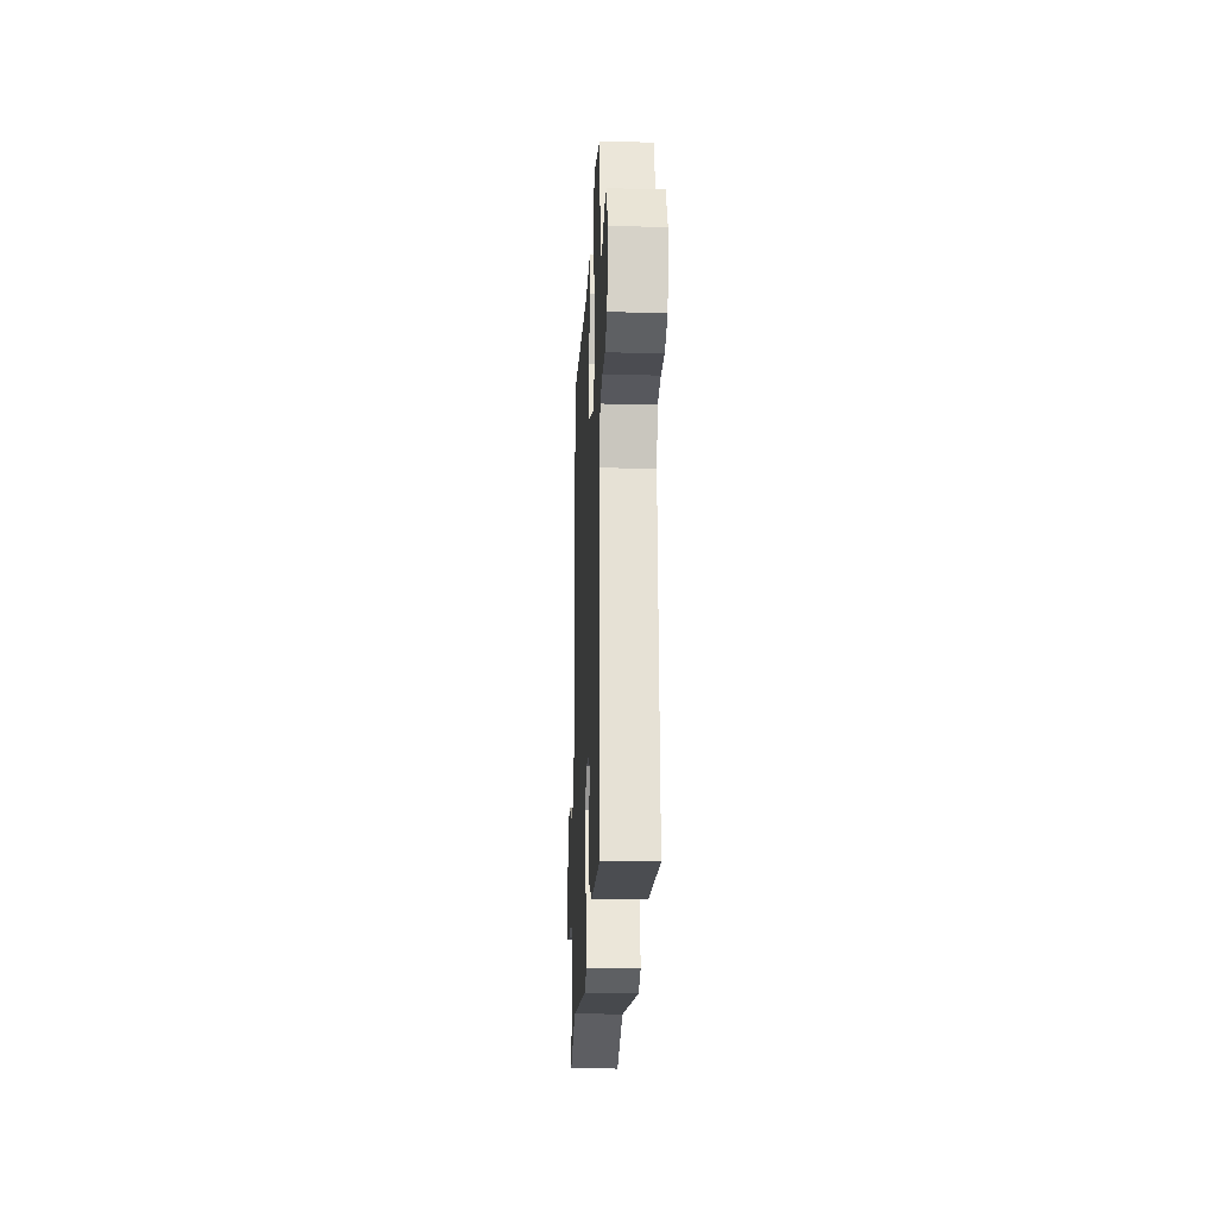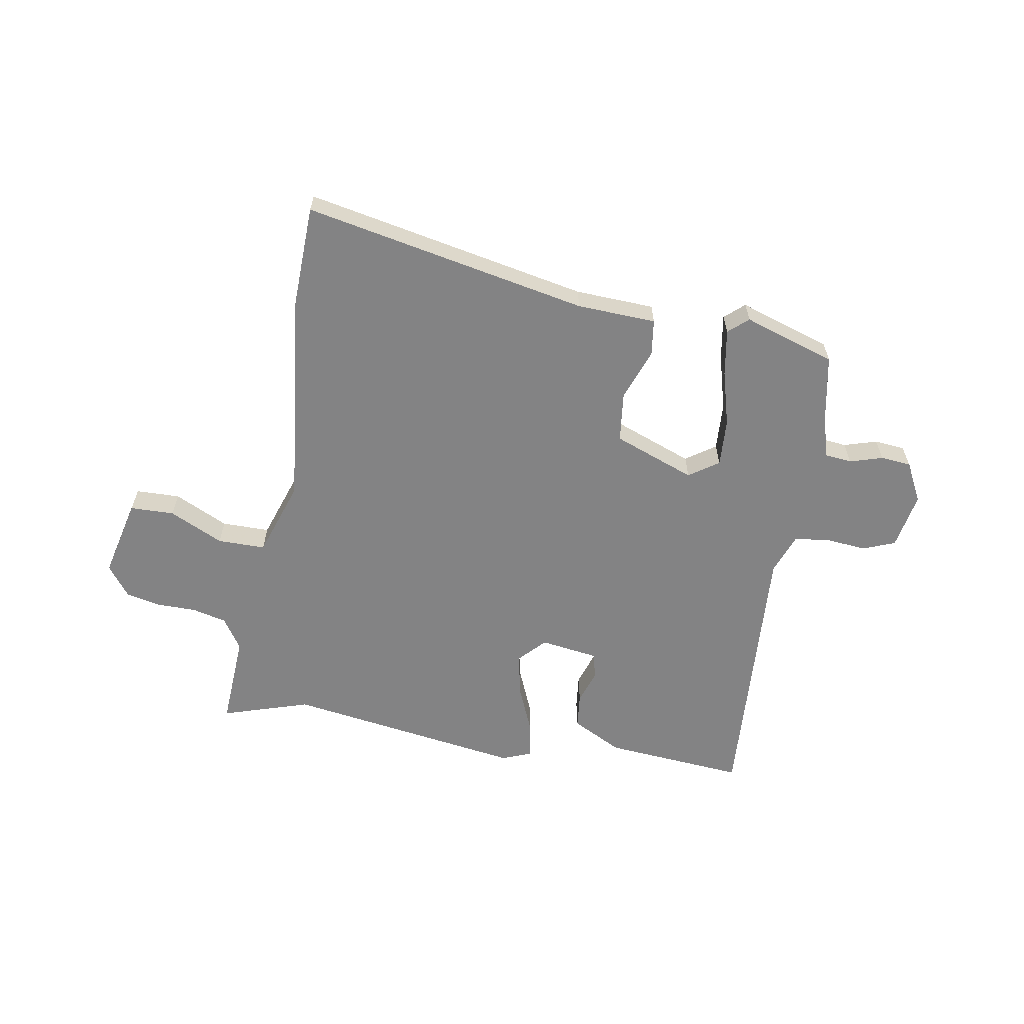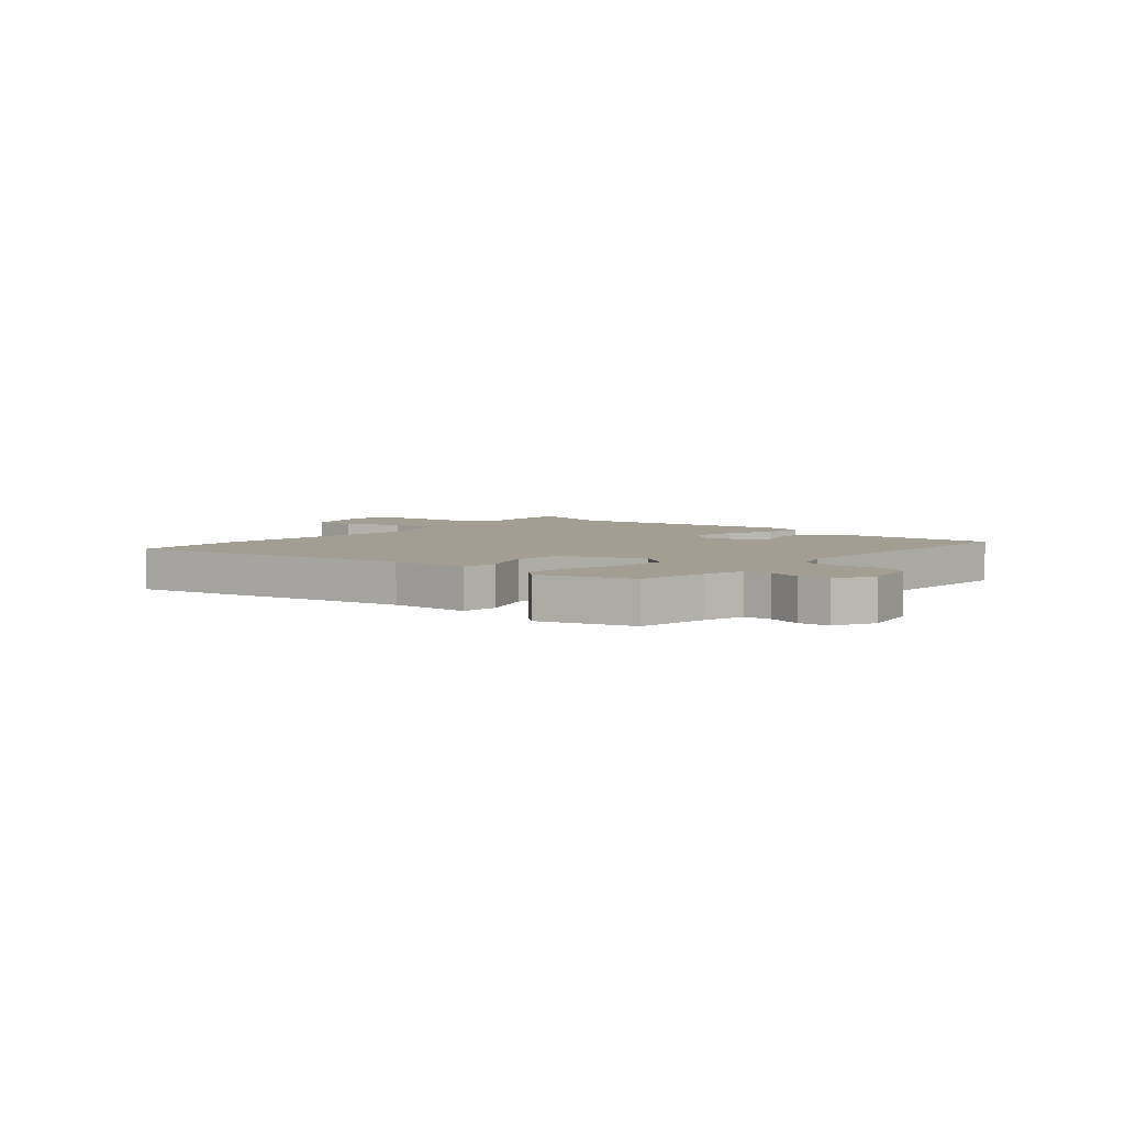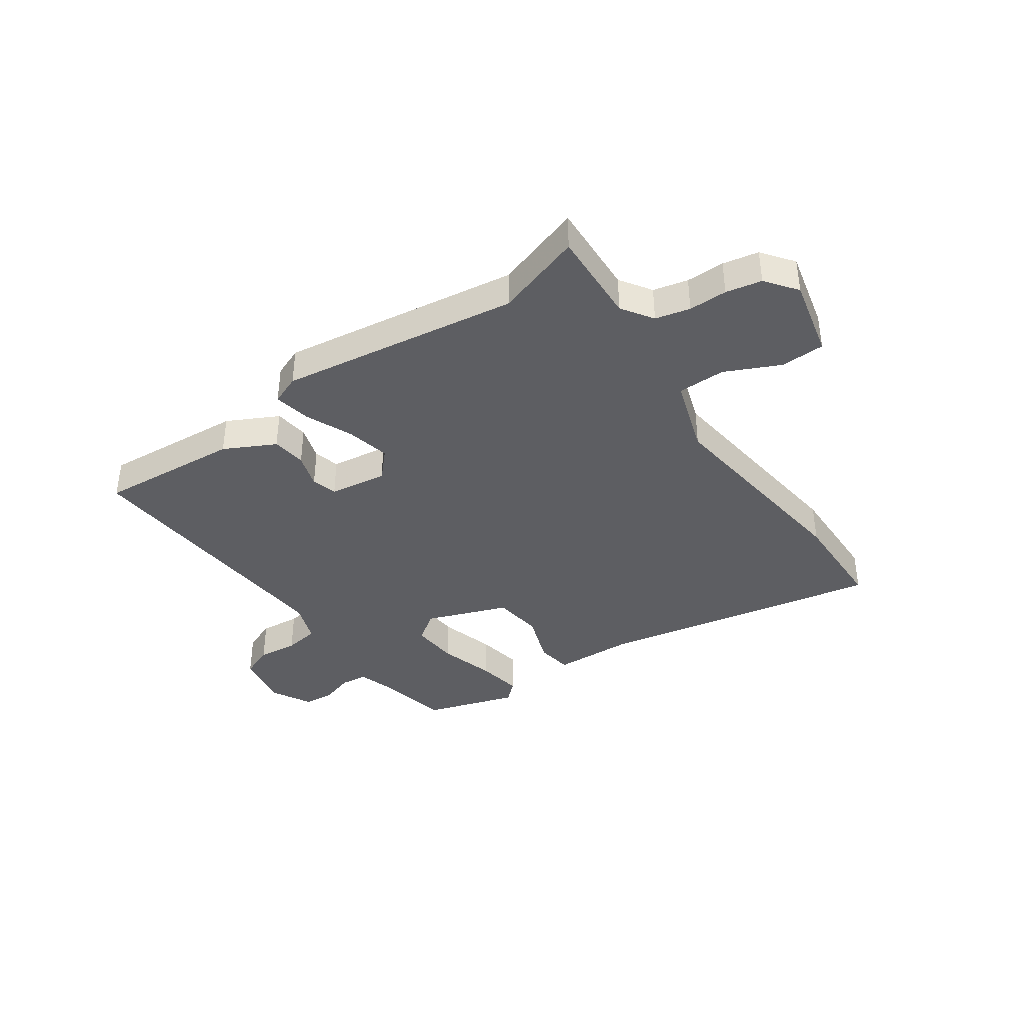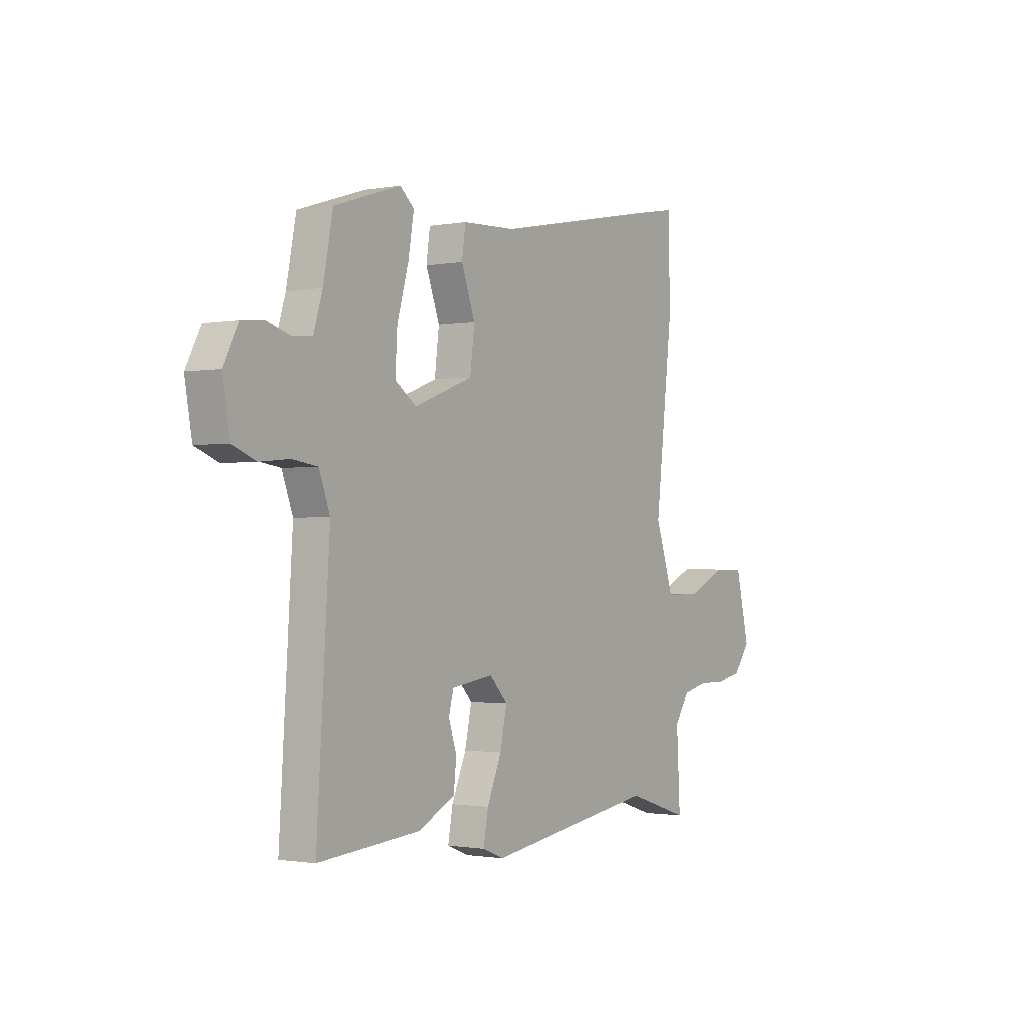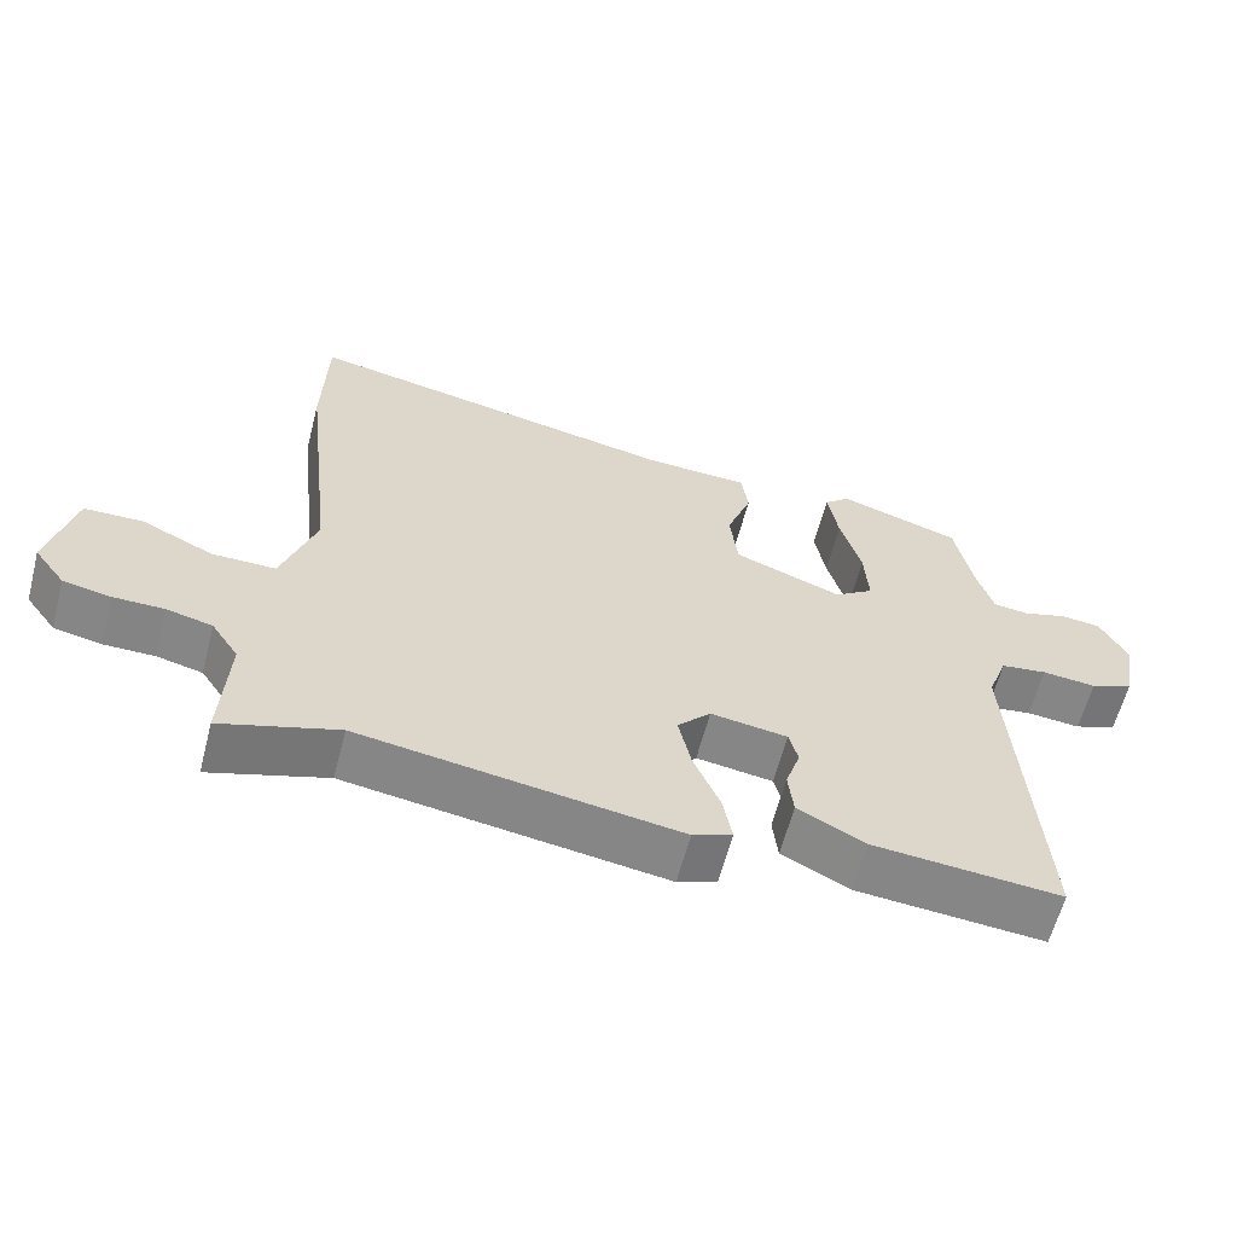
<metadata>
{"format":"obj","ext":"obj","renderer":"f3d","projection":"perspective","resolution":1024,"background":"white","views":[{"elev":-20.8,"azim":87.5,"up":"+Z"},{"elev":-61.2,"azim":-9.9,"up":"+Y"},{"elev":5.0,"azim":40.3,"up":"+Y"},{"elev":-38.9,"azim":-144.8,"up":"+Y"},{"elev":-1.3,"azim":123.9,"up":"+Z"},{"elev":-61.4,"azim":-14.6,"up":"+Z"}]}
</metadata>
<code>
v -0.502 0.07 0.417
v -0.497 0.07 0.607
v 0.013 0.07 0.507
v 0.155 0.07 0.501
v 0.164 0.07 0.436
v 0.13 0.07 0.343
v 0.141 0.07 0.253
v 0.287 0.07 0.198
v 0.34 0.07 0.235
v 0.335 0.07 0.321
v 0.307 0.07 0.421
v 0.293 0.07 0.504
v 0.328 0.07 0.535
v 0.493 0.07 0.482
v 0.517 0.07 0.358
v 0.539 0.07 0.286
v 0.587 0.07 0.281
v 0.646 0.07 0.299
v 0.701 0.07 0.294
v 0.738 0.07 0.223
v 0.72 0.07 0.121
v 0.662 0.07 0.098
v 0.589 0.07 0.105
v 0.526 0.07 0.096
v 0.499 0.07 0.023
v 0.531 0.07 -0.479
v 0.277 0.07 -0.458
v 0.186 0.07 -0.411
v 0.179 0.07 -0.349
v 0.199 0.07 -0.287
v 0.187 0.07 -0.241
v 0.083 0.07 -0.226
v 0.038 0.07 -0.274
v 0.055 0.07 -0.353
v 0.091 0.07 -0.438
v 0.103 0.07 -0.504
v 0.05 0.07 -0.525
v -0.378 0.07 -0.461
v -0.535 0.07 -0.511
v -0.526 0.07 -0.342
v -0.563 0.07 -0.286
v -0.625 0.07 -0.271
v -0.694 0.07 -0.271
v -0.758 0.07 -0.258
v -0.8 0.07 -0.202
v -0.766 0.07 -0.059
v -0.687 0.07 -0.057
v -0.59 0.07 -0.103
v -0.504 0.07 -0.103
v -0.458 0.07 0.034
v -0.502 0 0.417
v -0.497 0 0.607
v 0.013 0 0.507
v 0.155 0 0.501
v 0.164 0 0.436
v 0.13 0 0.343
v 0.141 0 0.253
v 0.287 0 0.198
v 0.34 0 0.235
v 0.335 0 0.321
v 0.307 0 0.421
v 0.293 0 0.504
v 0.328 0 0.535
v 0.493 0 0.482
v 0.517 0 0.358
v 0.539 0 0.286
v 0.587 0 0.281
v 0.646 0 0.299
v 0.701 0 0.294
v 0.738 0 0.223
v 0.72 0 0.121
v 0.662 0 0.098
v 0.589 0 0.105
v 0.526 0 0.096
v 0.499 0 0.023
v 0.531 0 -0.479
v 0.277 0 -0.458
v 0.186 0 -0.411
v 0.179 0 -0.349
v 0.199 0 -0.287
v 0.187 0 -0.241
v 0.083 0 -0.226
v 0.038 0 -0.274
v 0.055 0 -0.353
v 0.091 0 -0.438
v 0.103 0 -0.504
v 0.05 0 -0.525
v -0.378 0 -0.461
v -0.535 0 -0.511
v -0.526 0 -0.342
v -0.563 0 -0.286
v -0.625 0 -0.271
v -0.694 0 -0.271
v -0.758 0 -0.258
v -0.8 0 -0.202
v -0.766 0 -0.059
v -0.687 0 -0.057
v -0.59 0 -0.103
v -0.504 0 -0.103
v -0.458 0 0.034
f 45 46 47 48
f 45 48 49
f 42 43 44 45
f 41 42 45 49
f 40 41 49 50
f 38 39 40 50
f 34 35 36 37
f 33 34 37 38
f 32 33 38 50
f 27 28 29 30
f 25 26 27 30
f 24 25 30 31
f 20 21 22 23
f 20 23 24
f 17 18 19 20
f 16 17 20 24
f 15 16 24 31
f 10 11 12 13
f 9 10 13 14
f 3 4 5 6
f 3 6 7
f 2 3 7
f 1 2 7
f 50 1 7 8
f 31 32 50 8
f 9 14 15 31
f 8 9 31
f 98 97 96 95
f 99 98 95
f 95 94 93 92
f 99 95 92 91
f 100 99 91 90
f 100 90 89 88
f 87 86 85 84
f 88 87 84 83
f 100 88 83 82
f 80 79 78 77
f 80 77 76 75
f 81 80 75 74
f 73 72 71 70
f 74 73 70
f 70 69 68 67
f 74 70 67 66
f 81 74 66 65
f 63 62 61 60
f 64 63 60 59
f 56 55 54 53
f 57 56 53
f 57 53 52
f 57 52 51
f 58 57 51 100
f 58 100 82 81
f 81 65 64 59
f 81 59 58
f 1 51 52 2
f 2 52 53 3
f 3 53 54 4
f 4 54 55 5
f 5 55 56 6
f 6 56 57 7
f 7 57 58 8
f 8 58 59 9
f 9 59 60 10
f 10 60 61 11
f 11 61 62 12
f 12 62 63 13
f 13 63 64 14
f 14 64 65 15
f 15 65 66 16
f 16 66 67 17
f 17 67 68 18
f 18 68 69 19
f 19 69 70 20
f 20 70 71 21
f 21 71 72 22
f 22 72 73 23
f 23 73 74 24
f 24 74 75 25
f 25 75 76 26
f 26 76 77 27
f 27 77 78 28
f 28 78 79 29
f 29 79 80 30
f 30 80 81 31
f 31 81 82 32
f 32 82 83 33
f 33 83 84 34
f 34 84 85 35
f 35 85 86 36
f 36 86 87 37
f 37 87 88 38
f 38 88 89 39
f 39 89 90 40
f 40 90 91 41
f 41 91 92 42
f 42 92 93 43
f 43 93 94 44
f 44 94 95 45
f 45 95 96 46
f 46 96 97 47
f 47 97 98 48
f 48 98 99 49
f 49 99 100 50
f 50 100 51 1

</code>
